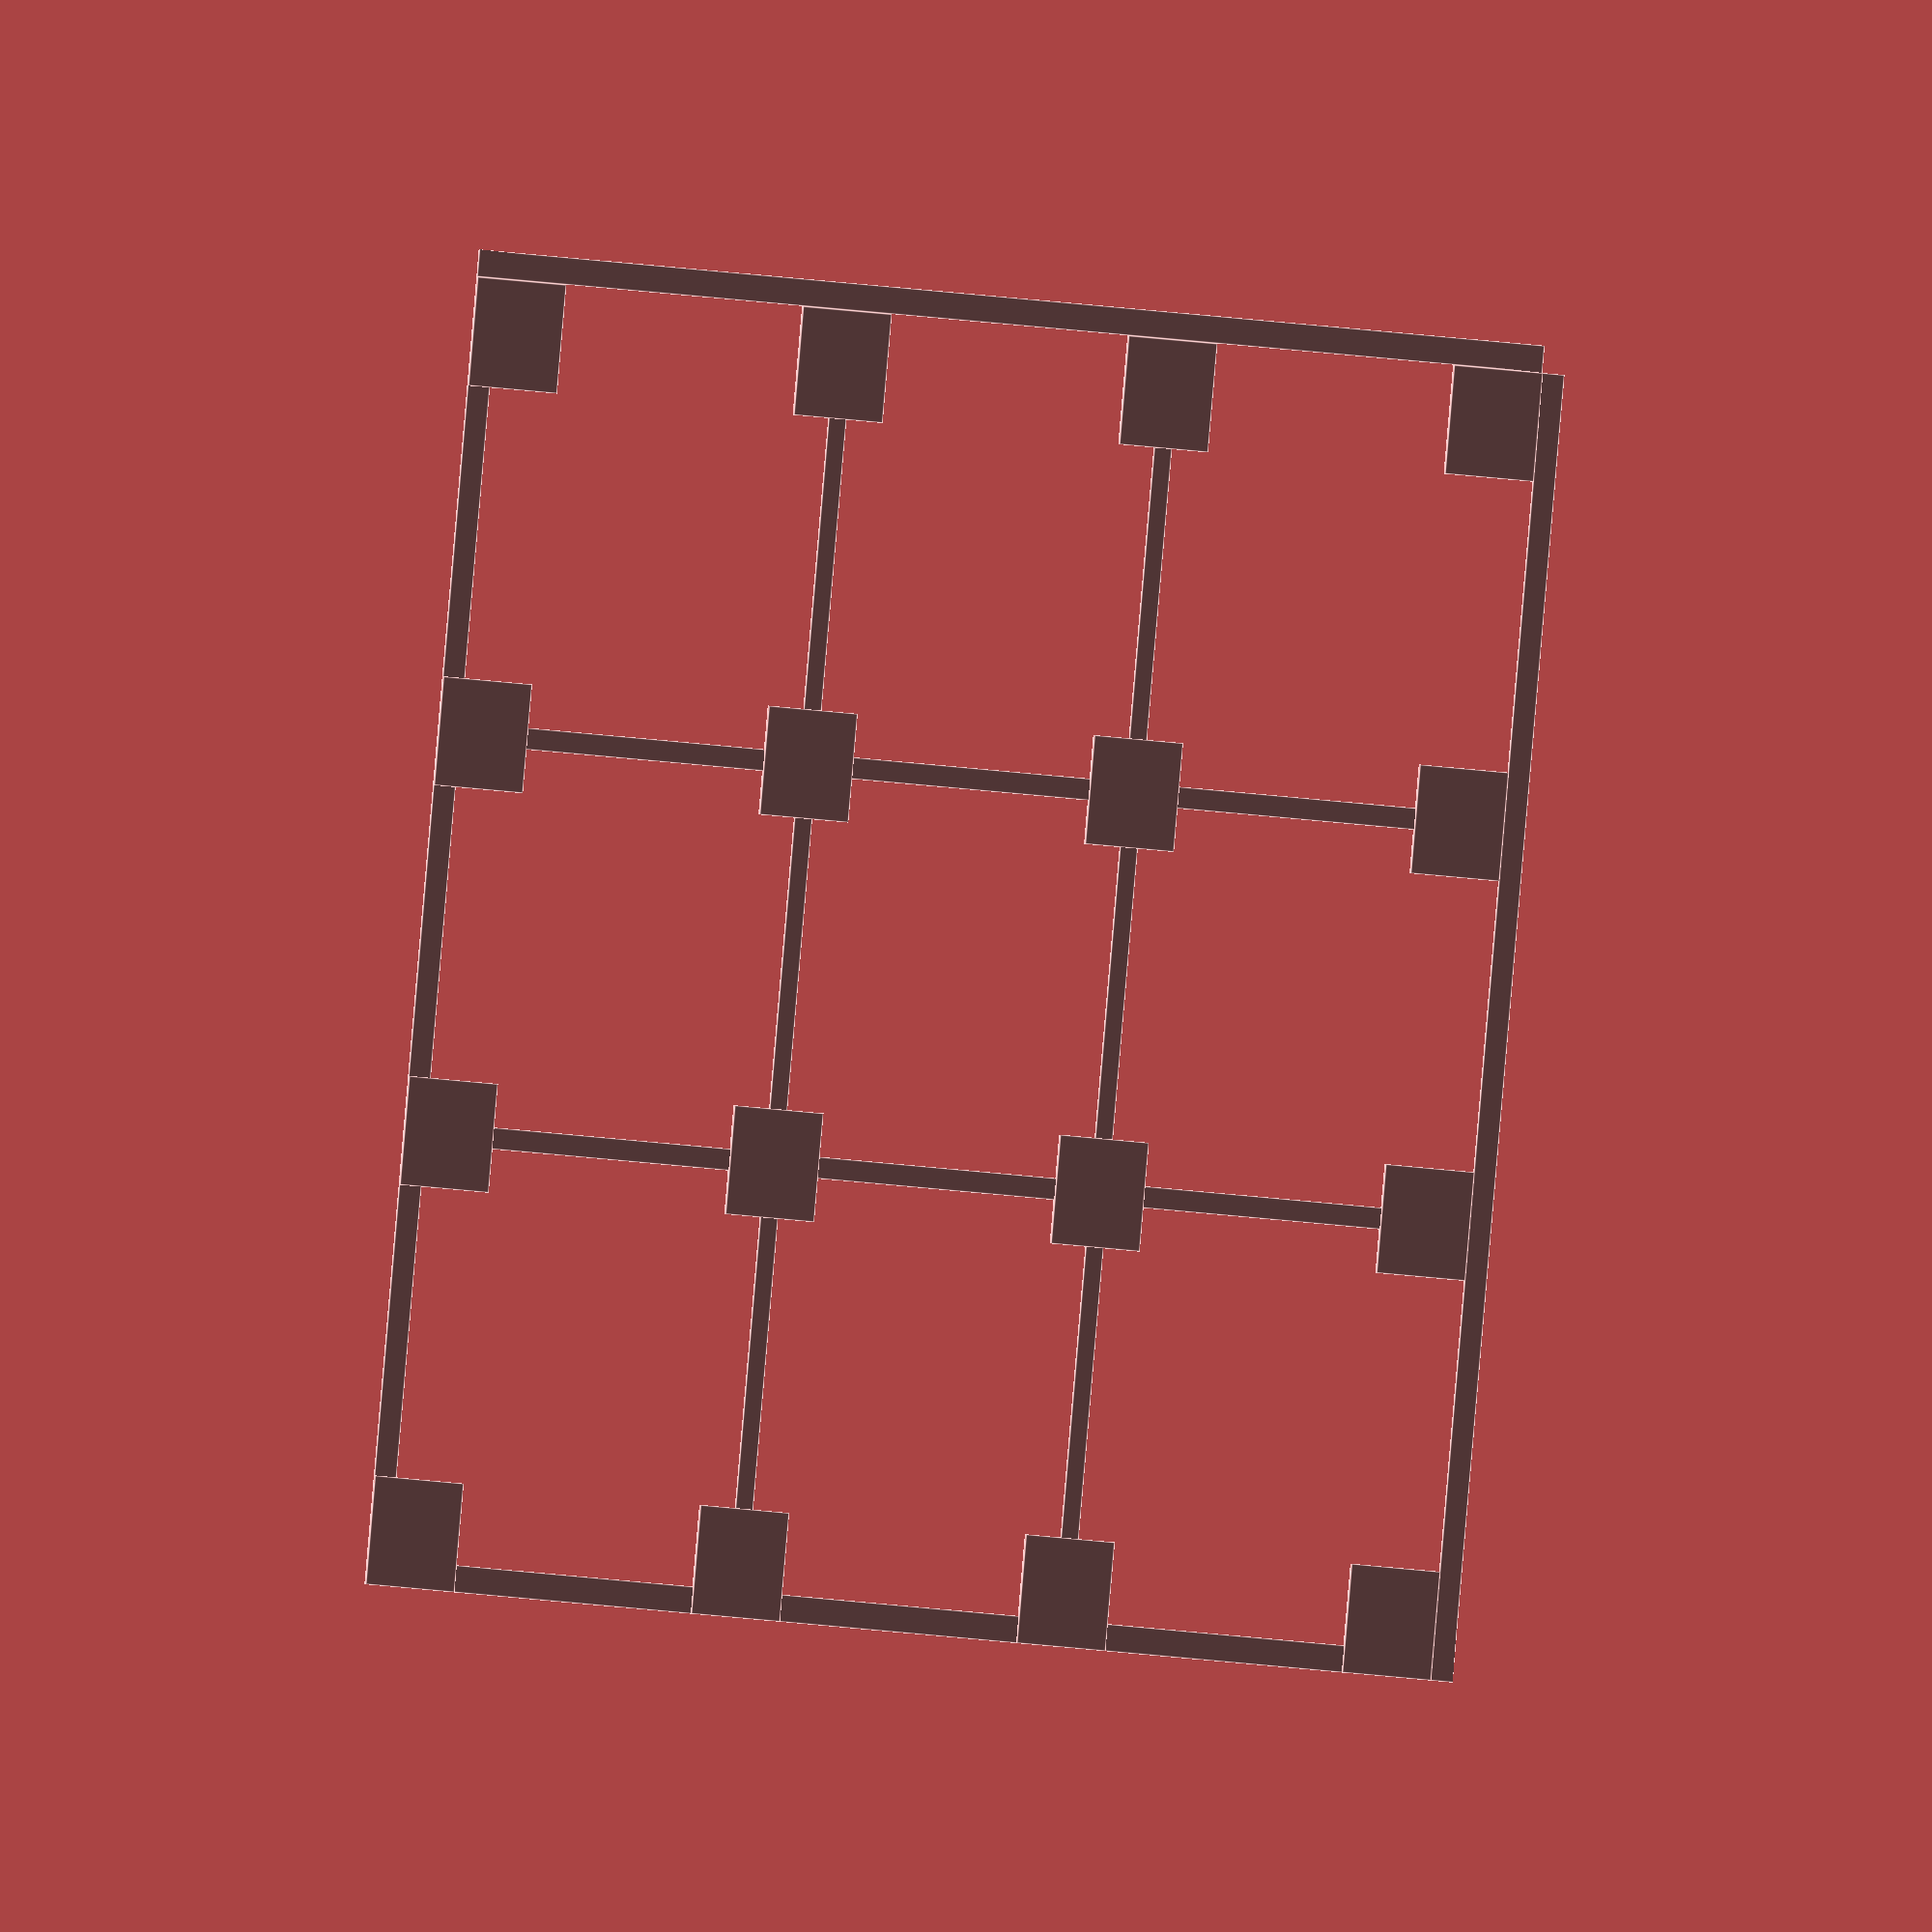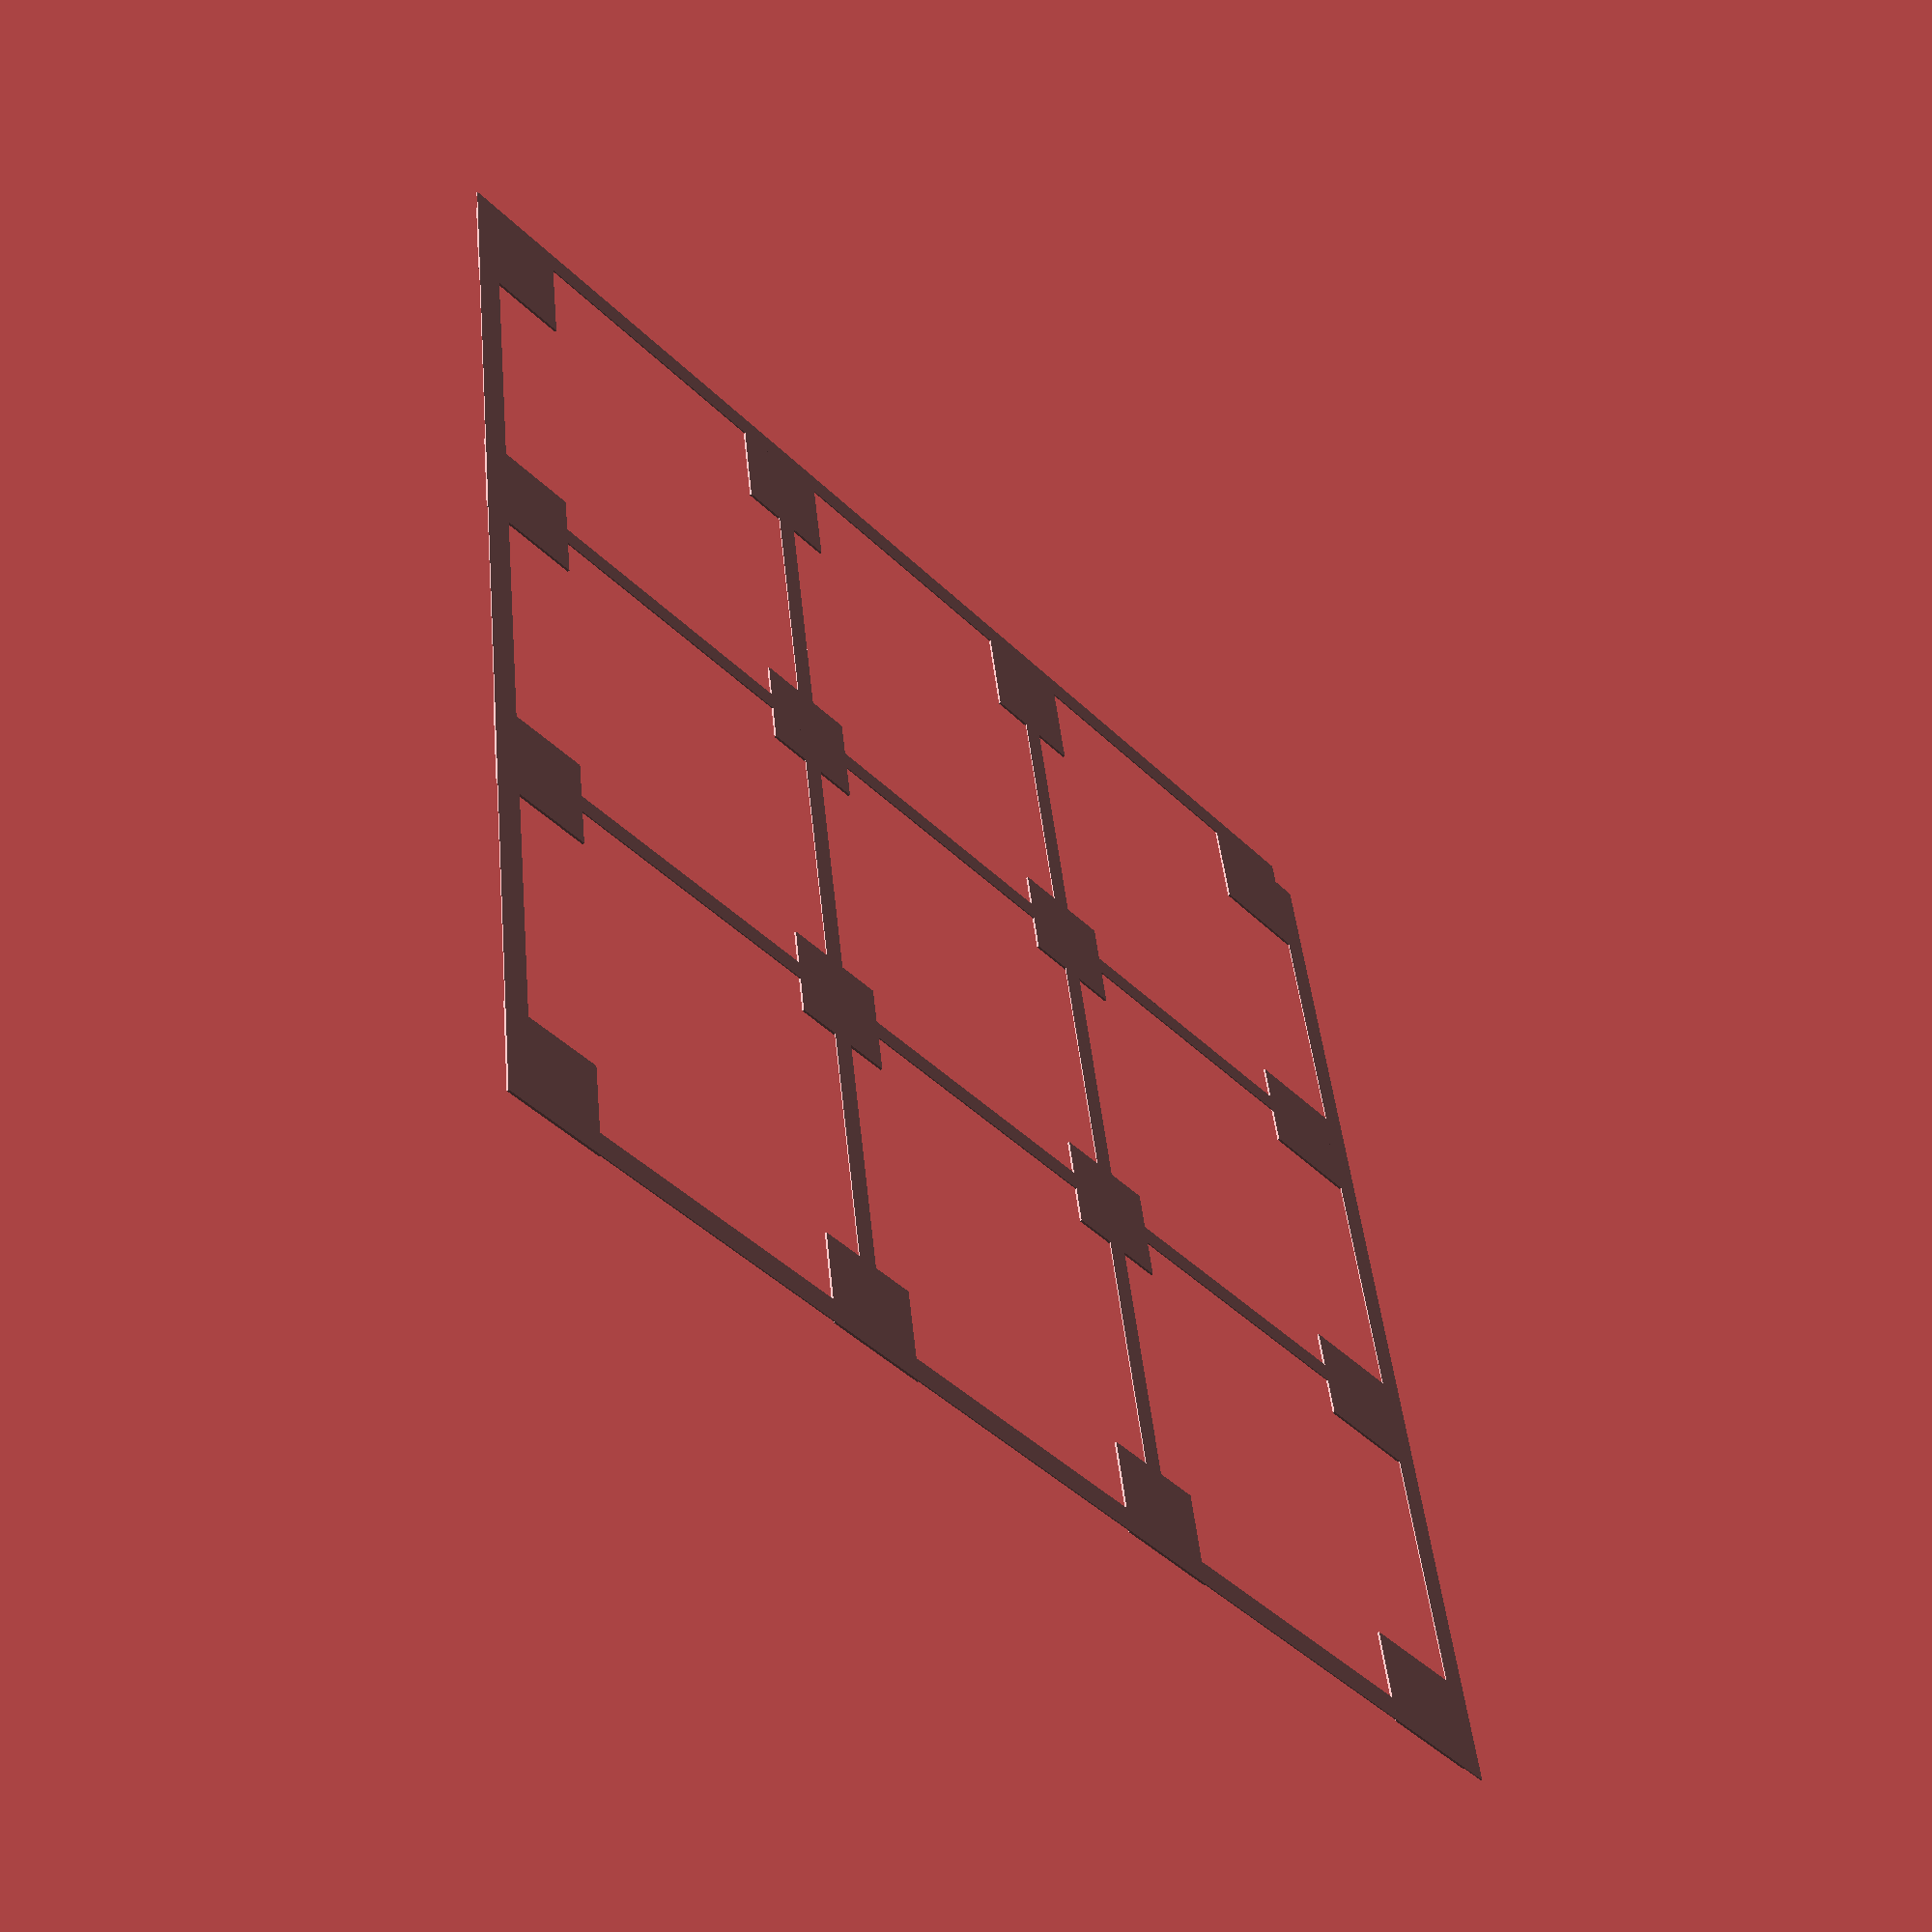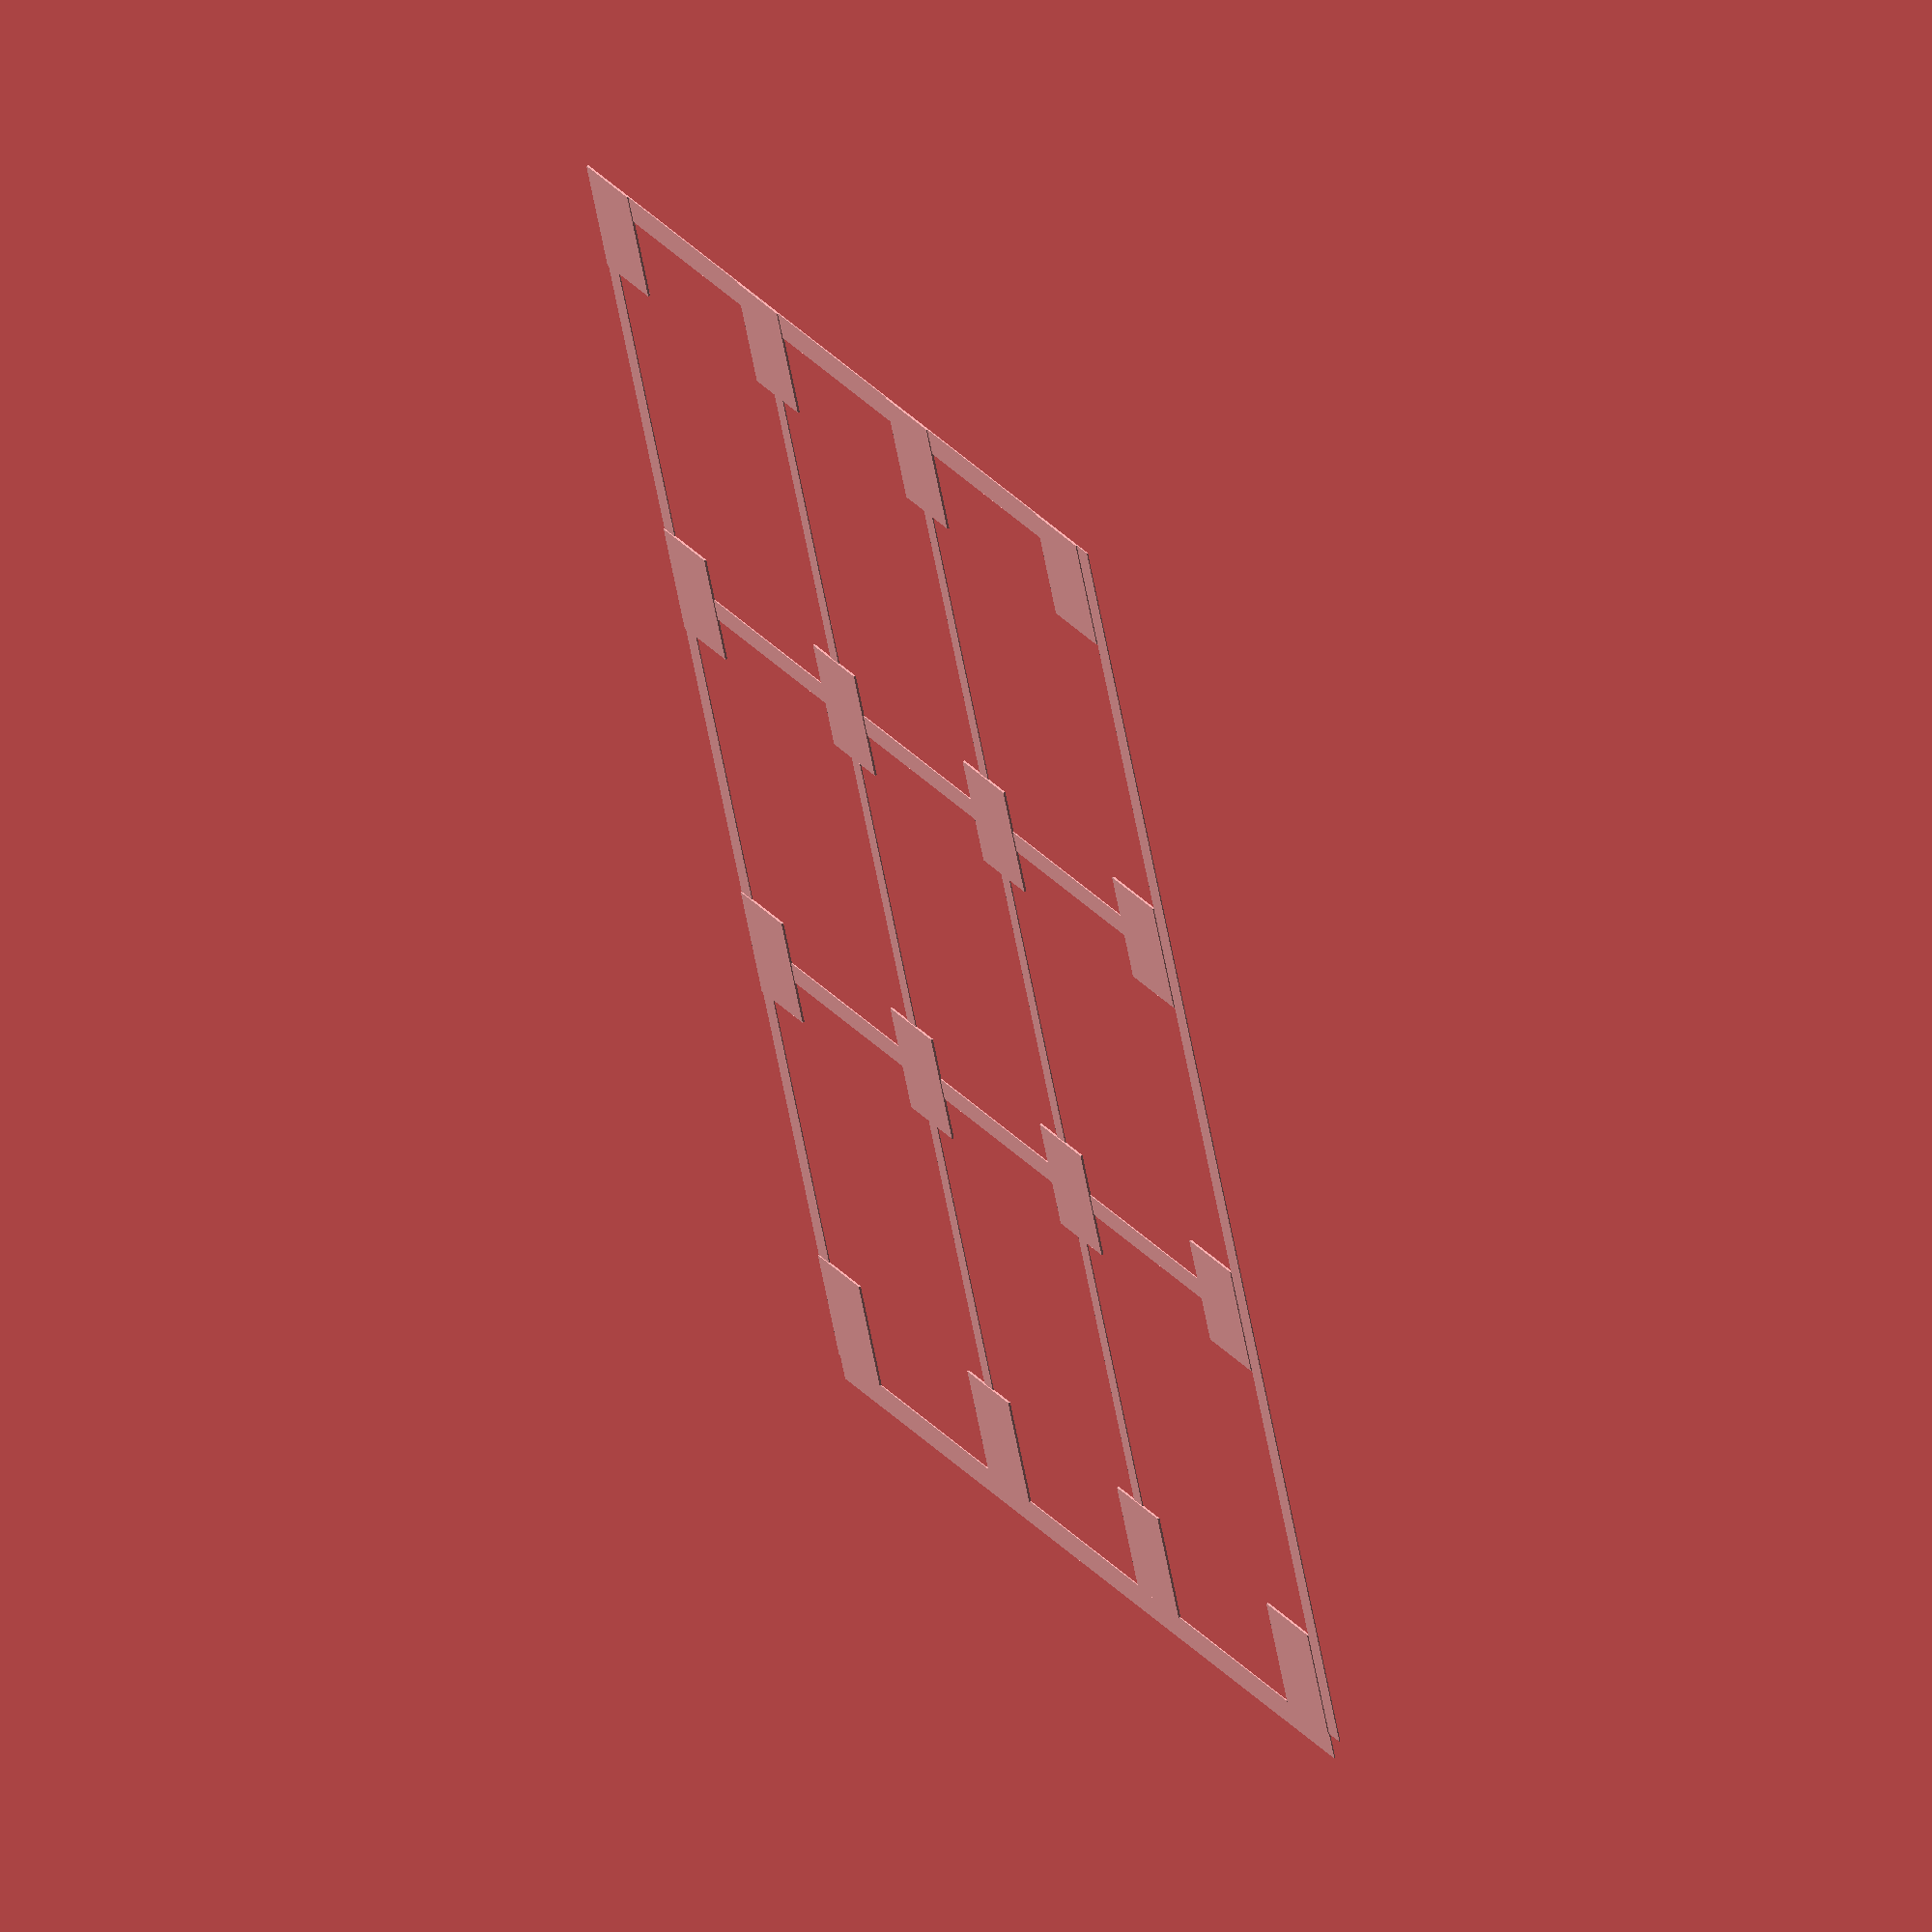
<openscad>
n = 4;
tileSize = 20;   // each square is of this size
padding = 30;    // padding around the print
xMax = 300;
yMax = 300;

gap = (xMax - 2 * padding - n * tileSize)/(n - 1);

for (x = [0 : n-1] ) {
  for (y = [0 : n-1] ) {
    translate([padding + x * (gap + tileSize), padding + y * (gap + tileSize),0]) {
      cube([tileSize, tileSize, 0.4],false);
    }
  }    
}

translate([padding, padding, 0]) {
  cube([xMax - 2 * padding, 5, 0.2],false);
}

translate([padding, padding, 0]) {
  cube([5, yMax - 2 * padding, 0.2],false);
}

translate([xMax - padding, padding, 0]) {
  cube([5, yMax - 2 * padding, 0.2],false);
}

translate([padding, yMax - padding, 0]) {
  cube([xMax - 2 * padding, 5, 0.2],false);
}

for (x = [1 : n-2] ) {
  translate([padding + x * (gap + tileSize) + tileSize/2 - 2, padding, 0]) {
    cube([4, yMax - 2 * padding, 0.2],false);
  }
}

for (y = [1 : n-2] ) {
  translate([padding, padding + y * (gap + tileSize) + tileSize/2 - 2, 0]) {
    cube([xMax - 2 * padding, 4, 0.2],false);
  }
}
</openscad>
<views>
elev=356.9 azim=6.0 roll=324.7 proj=o view=edges
elev=233.9 azim=98.1 roll=48.5 proj=p view=solid
elev=132.2 azim=242.7 roll=114.8 proj=o view=wireframe
</views>
